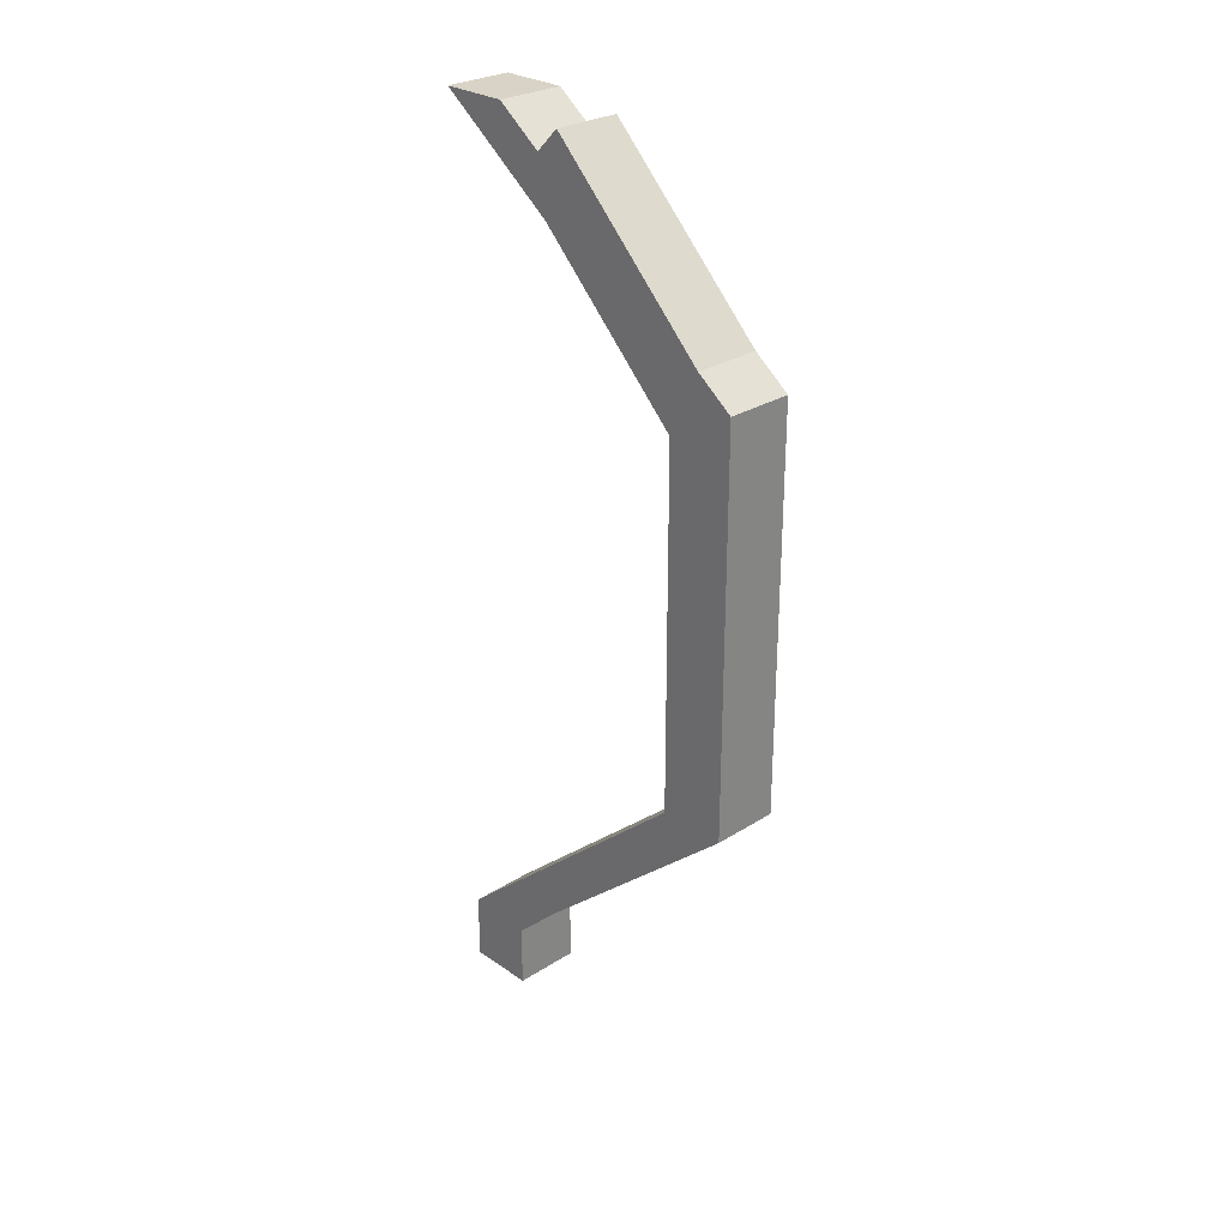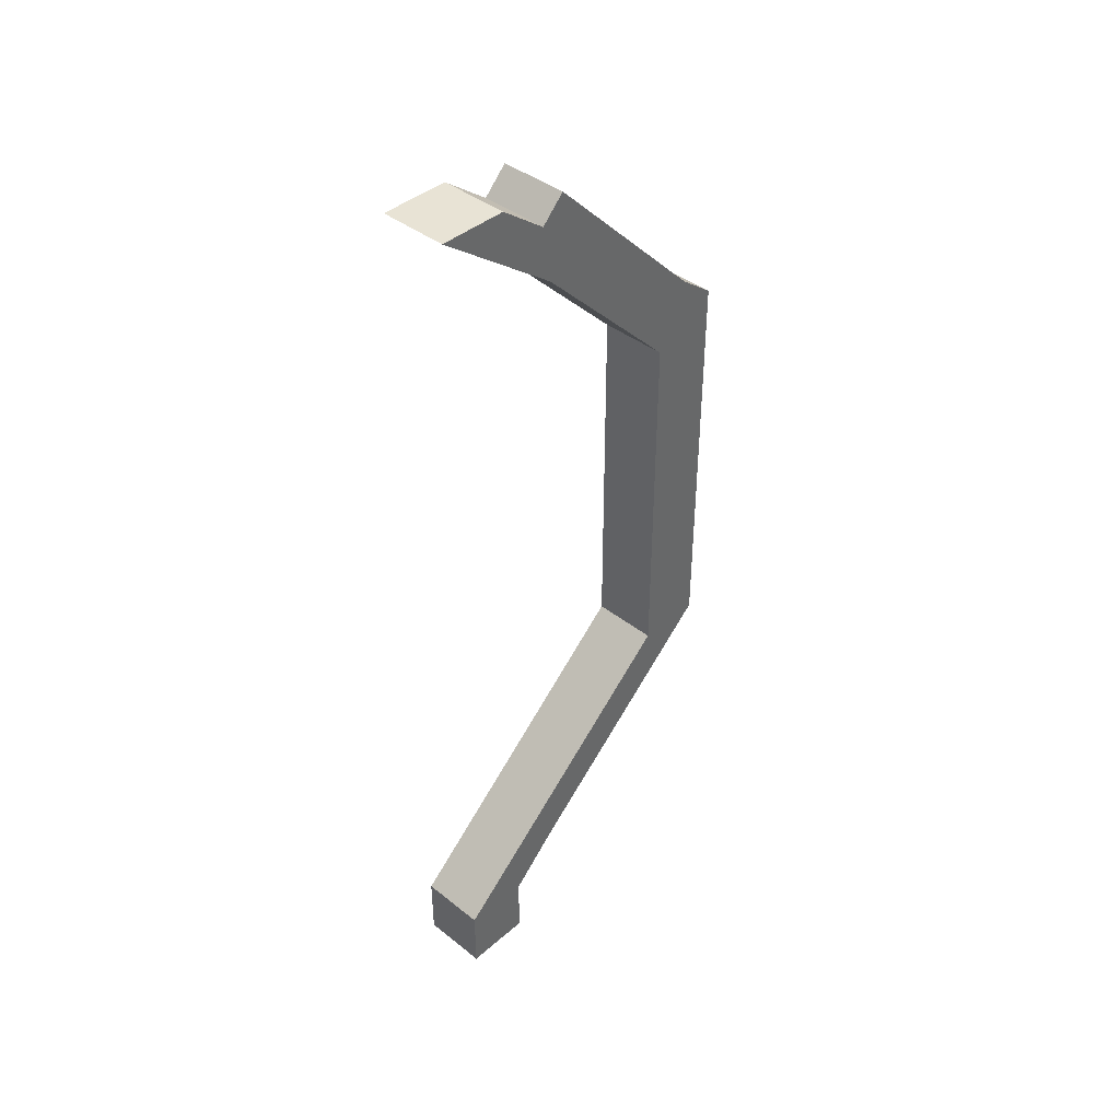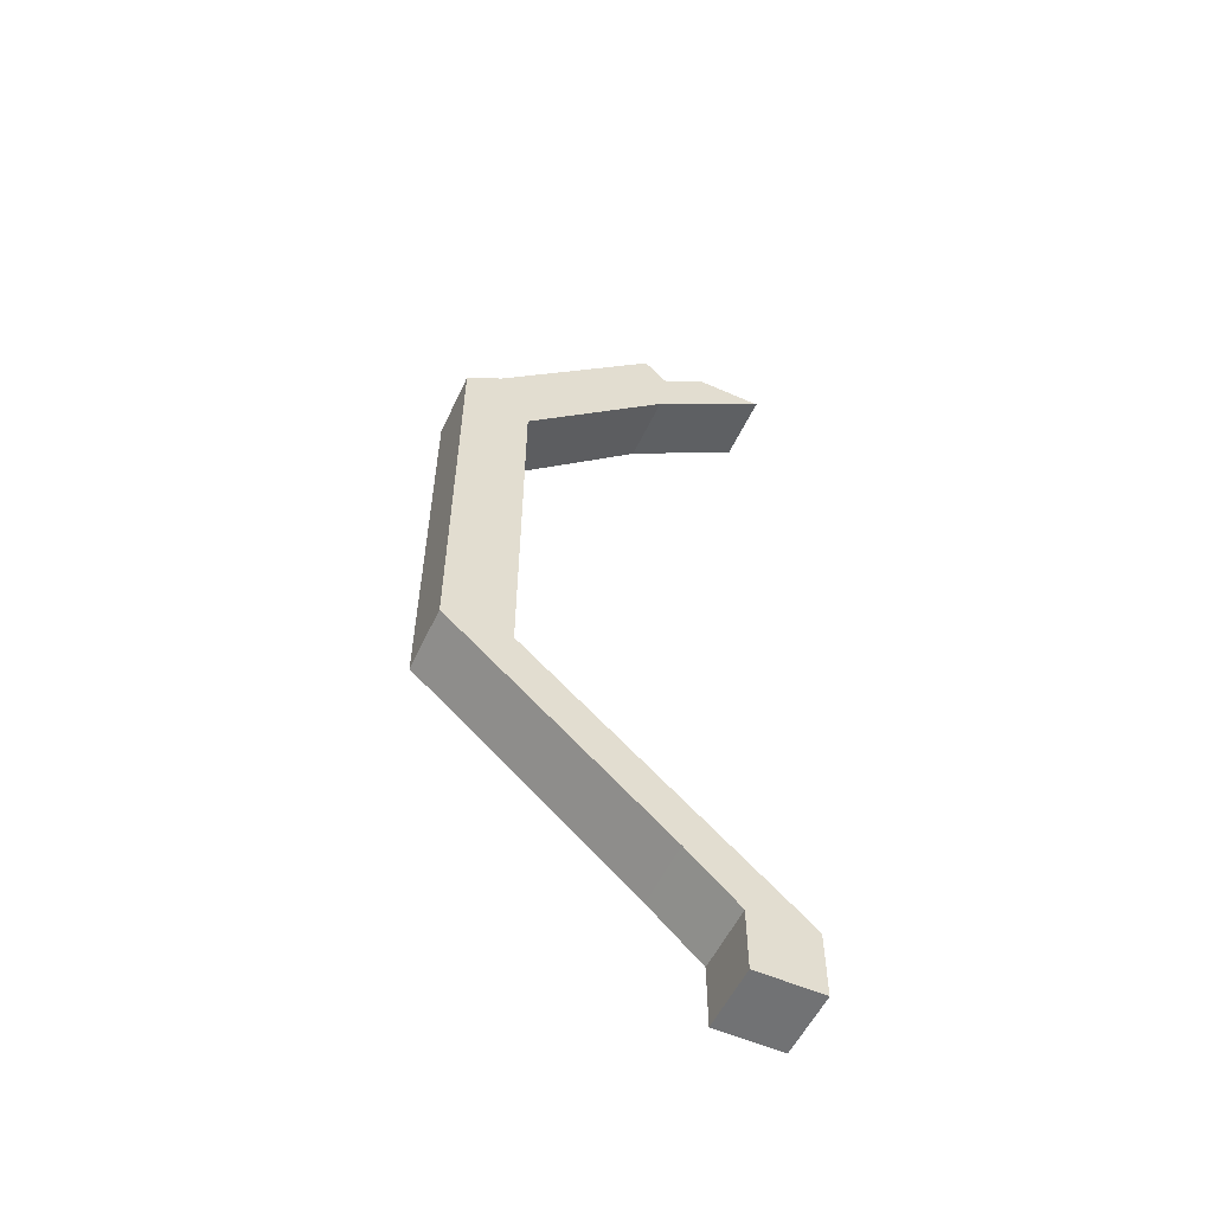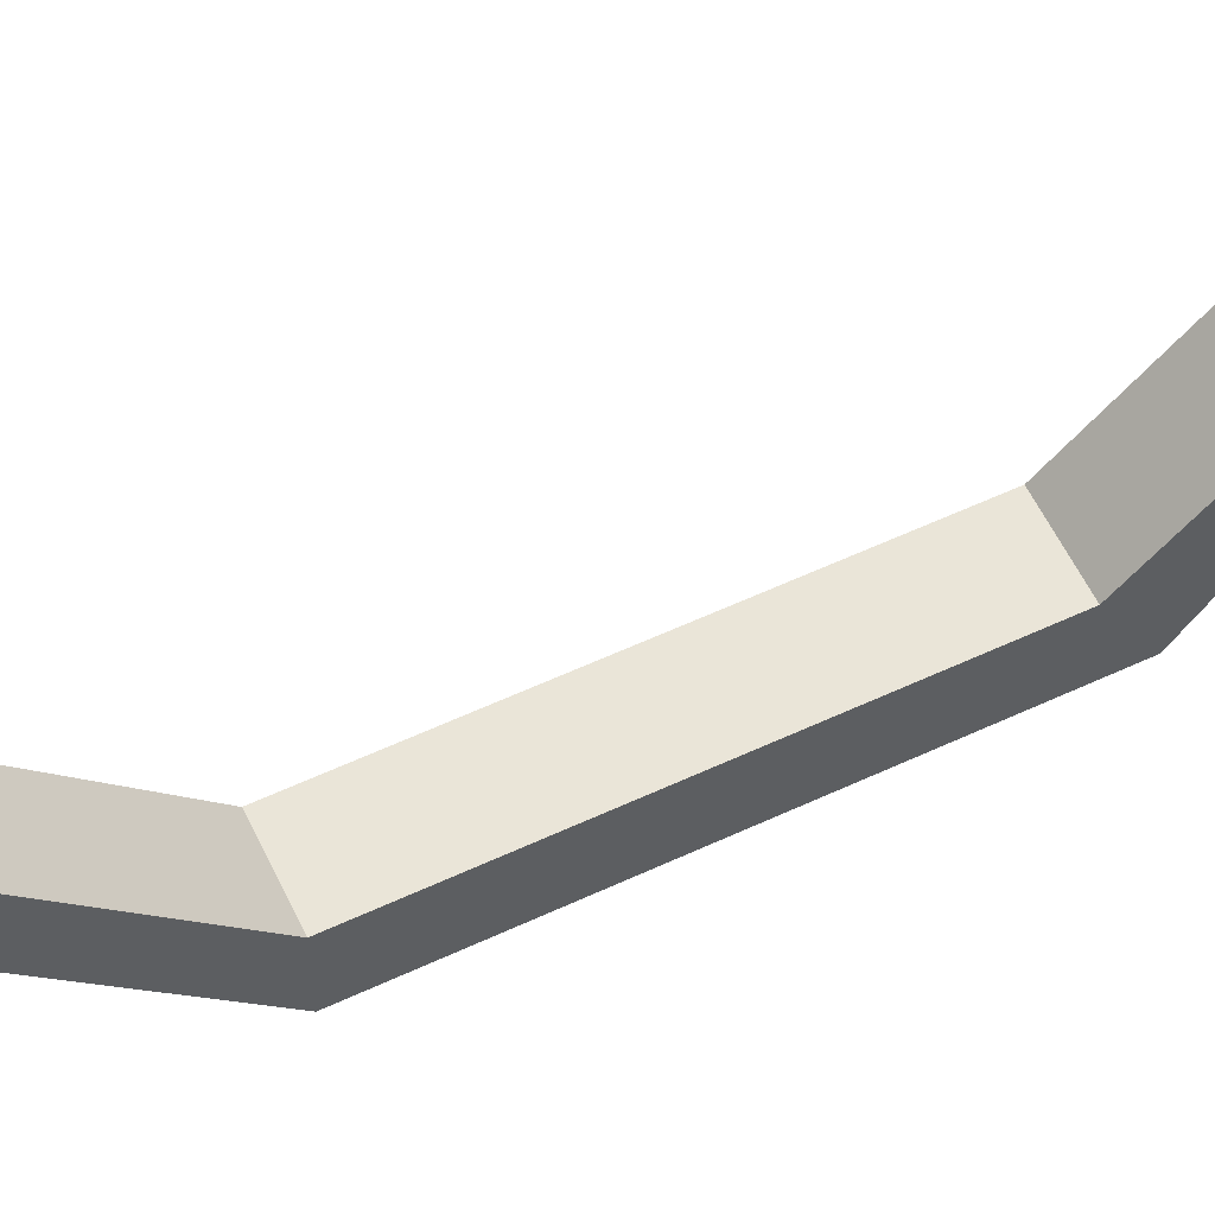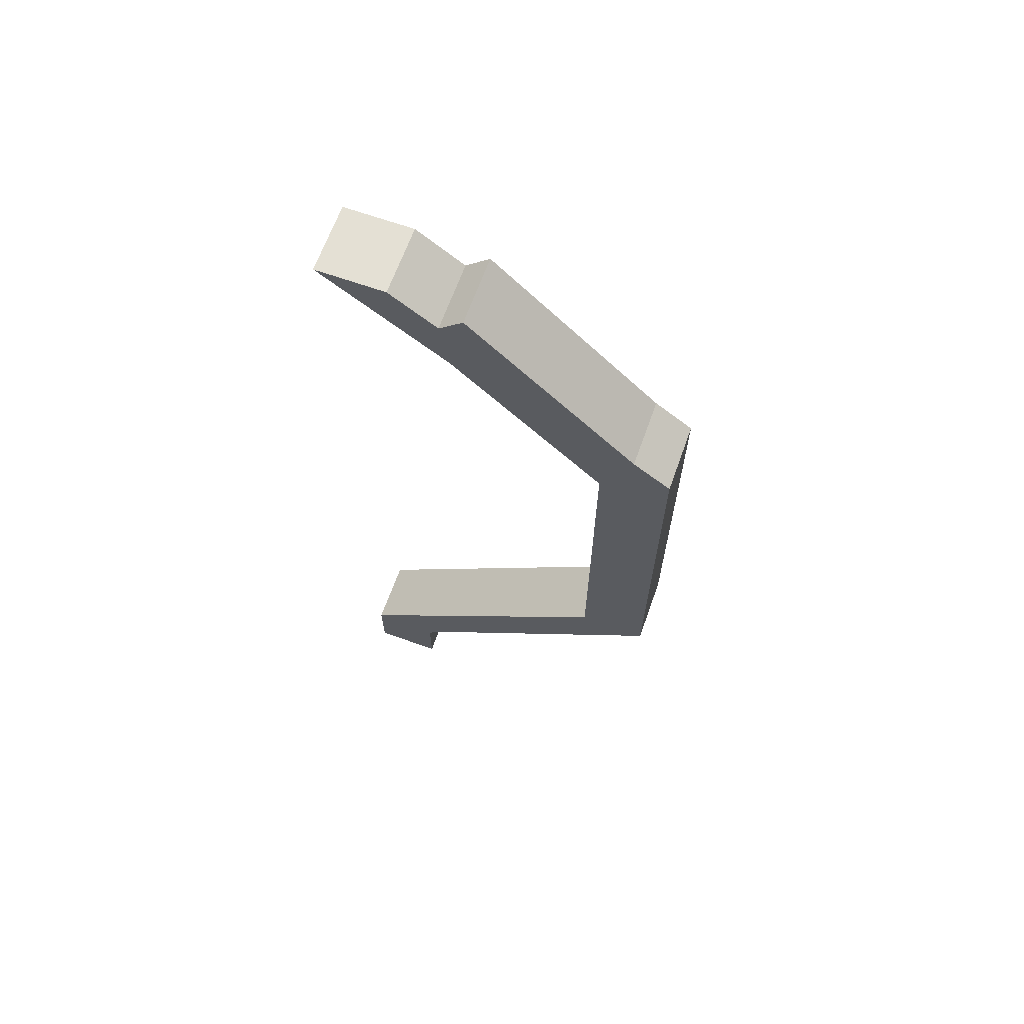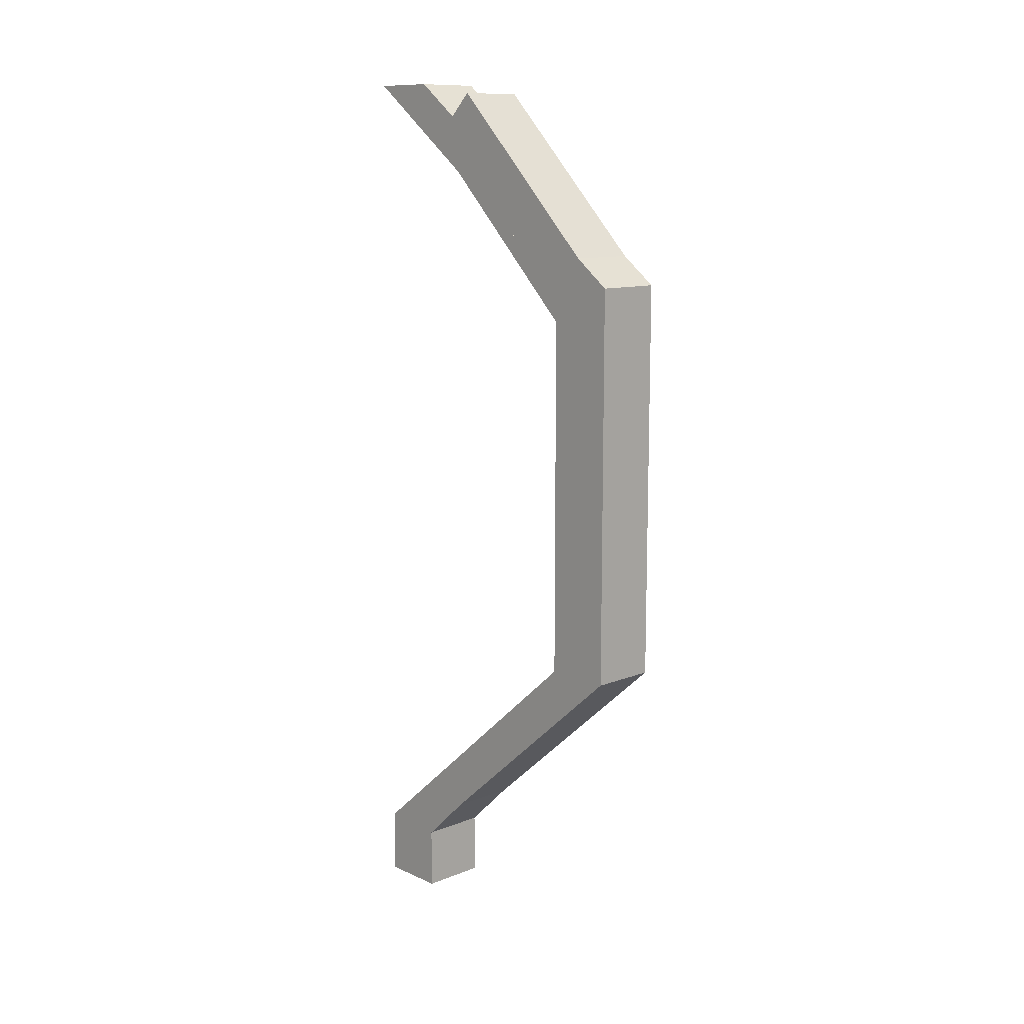
<metadata>
{"format":"obj","ext":"obj","renderer":"f3d","projection":"perspective","resolution":1024,"background":"white","views":[{"elev":27.9,"azim":136.2,"up":"+Y"},{"elev":41.3,"azim":43.6,"up":"+Y"},{"elev":-55.4,"azim":-114.9,"up":"+Y"},{"elev":58.7,"azim":64.4,"up":"+Z"},{"elev":66.1,"azim":109.7,"up":"+Y"},{"elev":11.6,"azim":136.8,"up":"+Y"}]}
</metadata>
<code>
v -0.5 -0.4979 0.4949
v 0.5 -0.4979 0.4949
v -0.5 3.927 -4.177
v 0.5 3.927 -4.177
v -0.5 4.073 -3.823
v 0.5 4.073 -3.823
v -0.5 0.5018 0.4934
v 0.5 0.5018 0.4934
v -0.5 10.01 -4.354
v 0.5 10.01 -4.354
v 0.5 9.302 -3.647
v -0.5 9.302 -3.647
v -0.5 12.84 -1.525
v 0.5 12.84 -1.525
v 0.5 12.13 -0.8183
v -0.5 12.13 -0.8183
g pCube1
f 1 3 4 2
f 13 16 15 14
f 5 7 8 6
f 7 1 2 8
f 2 4 6 8
f 7 5 3 1
f 3 9 10 4
f 4 10 11 6
f 6 11 12 5
f 5 12 9 3
f 9 13 14 10
f 10 14 15 11
f 11 15 16 12
f 12 16 13 9
v -0.5 -0.5 -0.5
v 0.5 -0.5 -0.5
v -0.5 0.5 -0.5
v 0.5 0.5 -0.5
v -0.5 0.5 0.5
v 0.5 0.5 0.5
v -0.5 -0.5 0.5
v 0.5 -0.5 0.5
v -0.5 4 -4.5
v 0.5 4 -4.5
v 0.5 4 -3.5
v -0.5 4 -3.5
v -0.5 10 -4.5
v 0.5 10 -4.5
v 0.5 10 -3.5
v -0.5 10 -3.5
v -0.5 13 -0.5
v 0.5 13 -0.5
v 0.5 13 0.5
v -0.5 13 0.5
g pCube2
f 17 19 20 18
f 33 36 35 34
f 21 23 24 22
f 23 17 18 24
f 18 20 22 24
f 23 21 19 17
f 19 25 26 20
f 20 26 27 22
f 22 27 28 21
f 21 28 25 19
f 25 29 30 26
f 26 30 31 27
f 27 31 32 28
f 28 32 29 25
f 29 33 34 30
f 30 34 35 31
f 31 35 36 32
f 32 36 33 29

</code>
